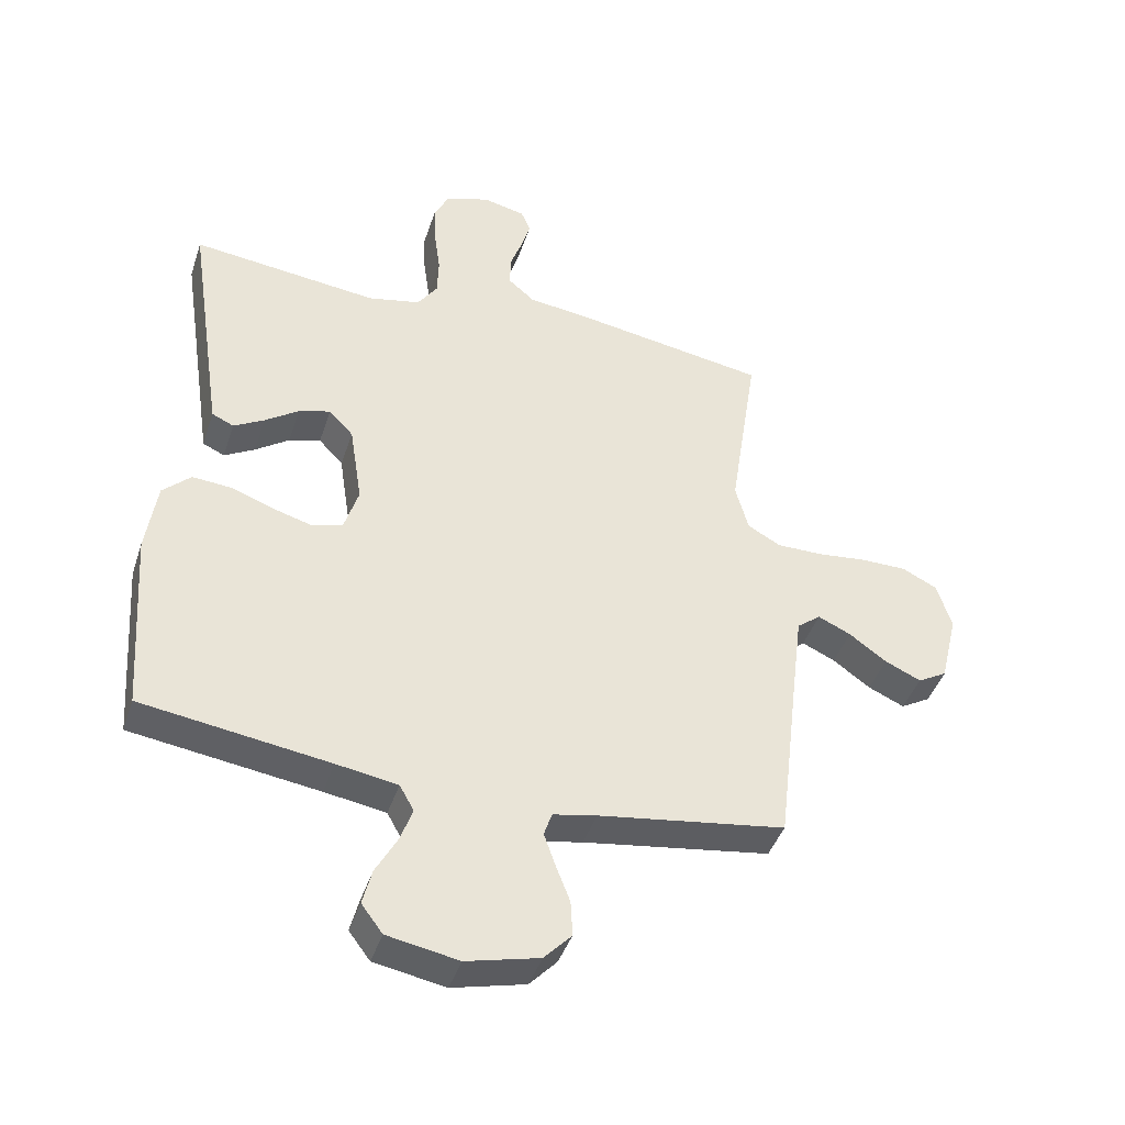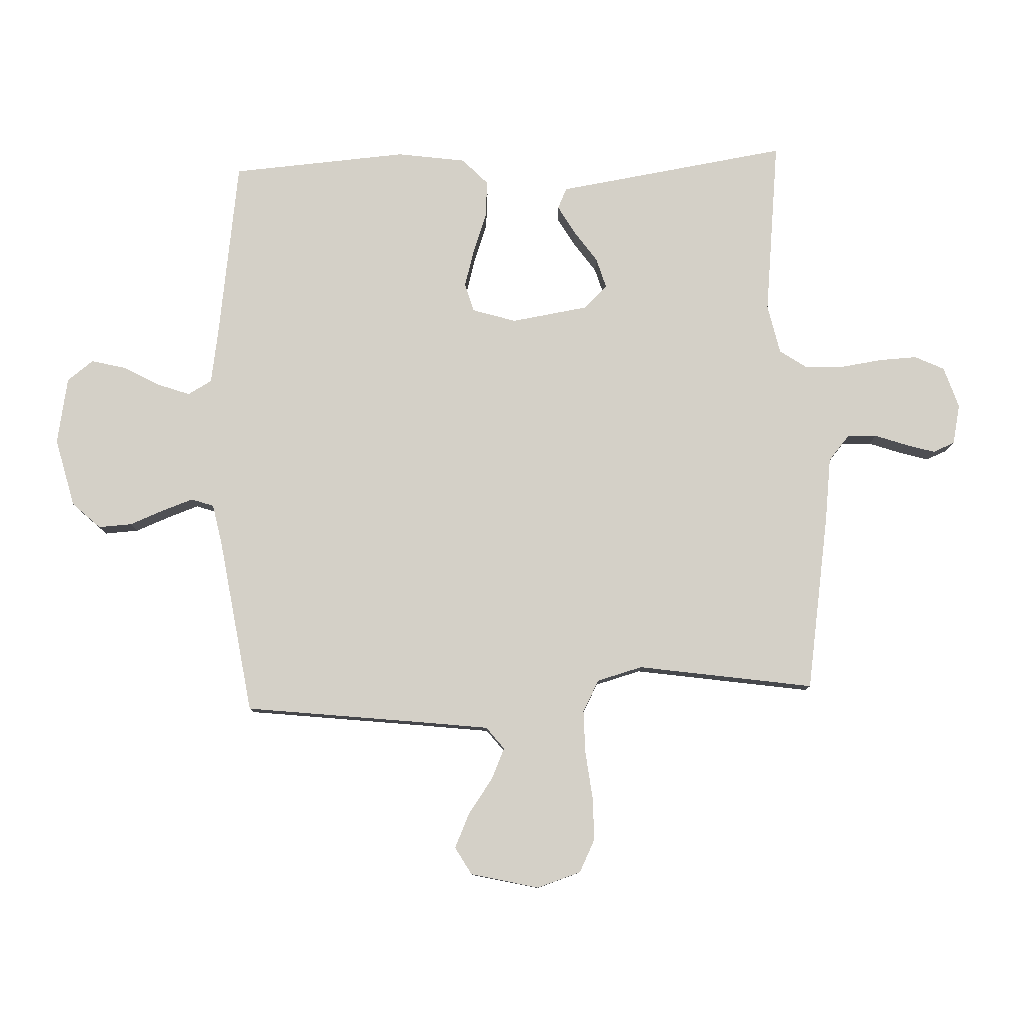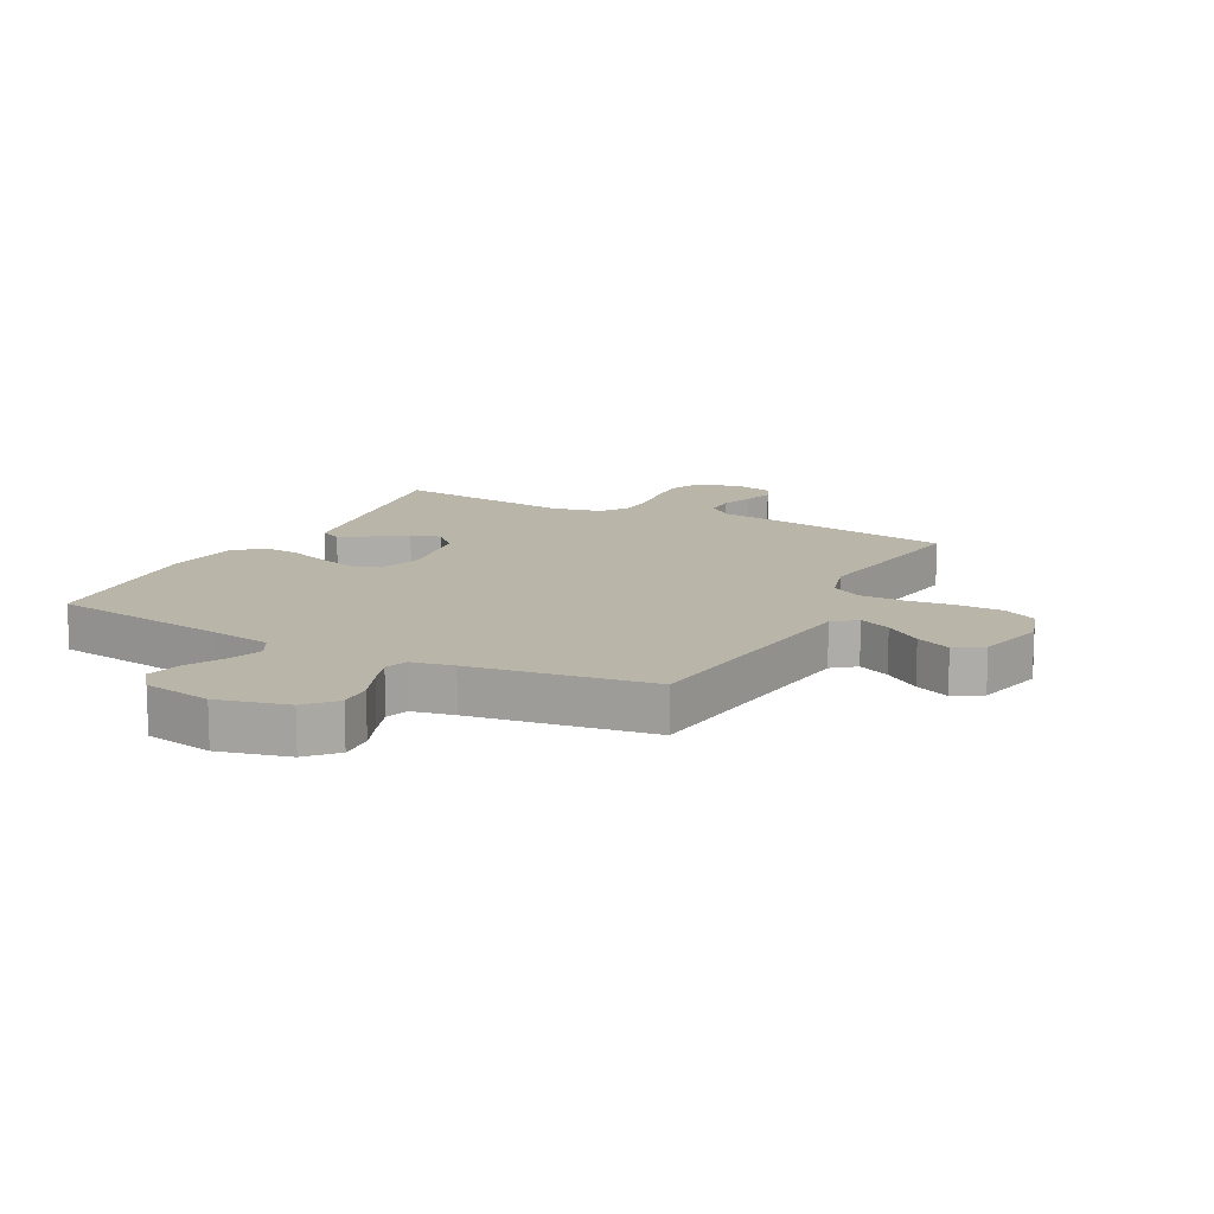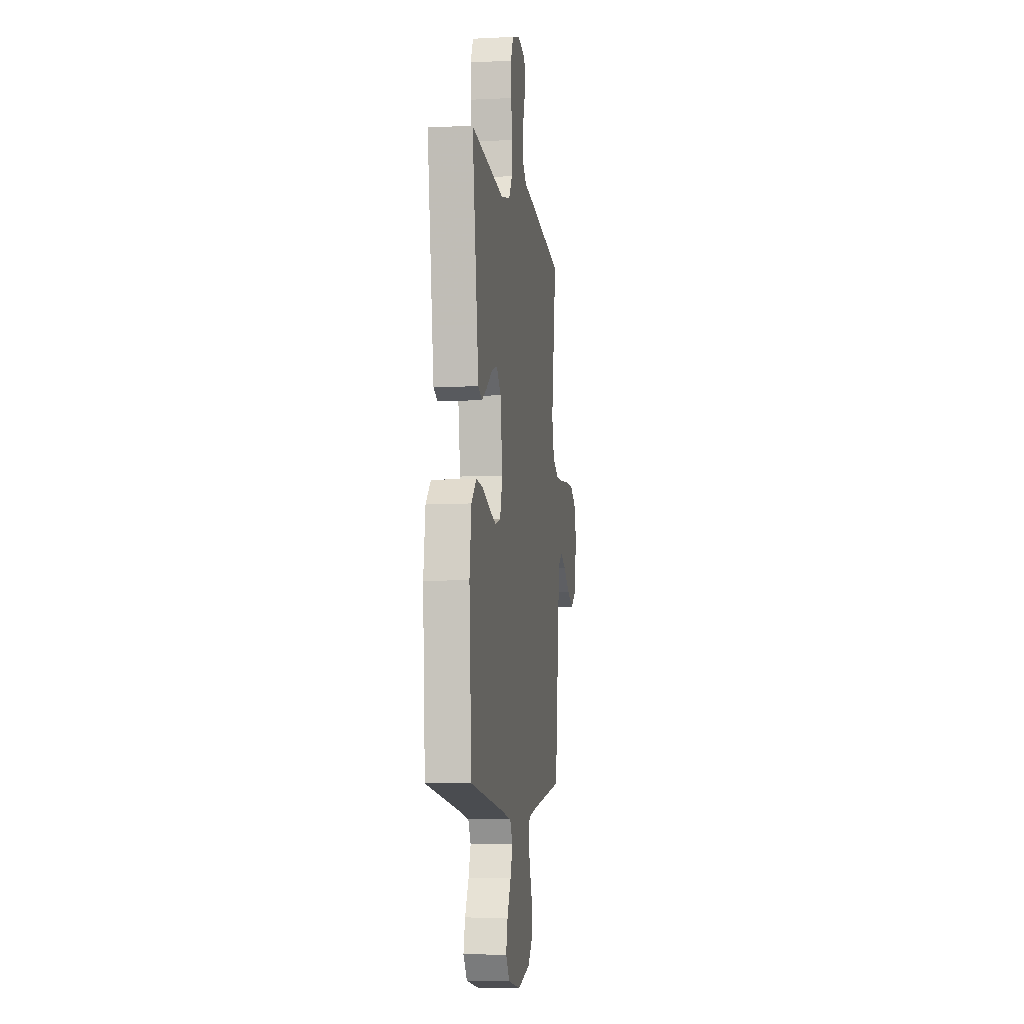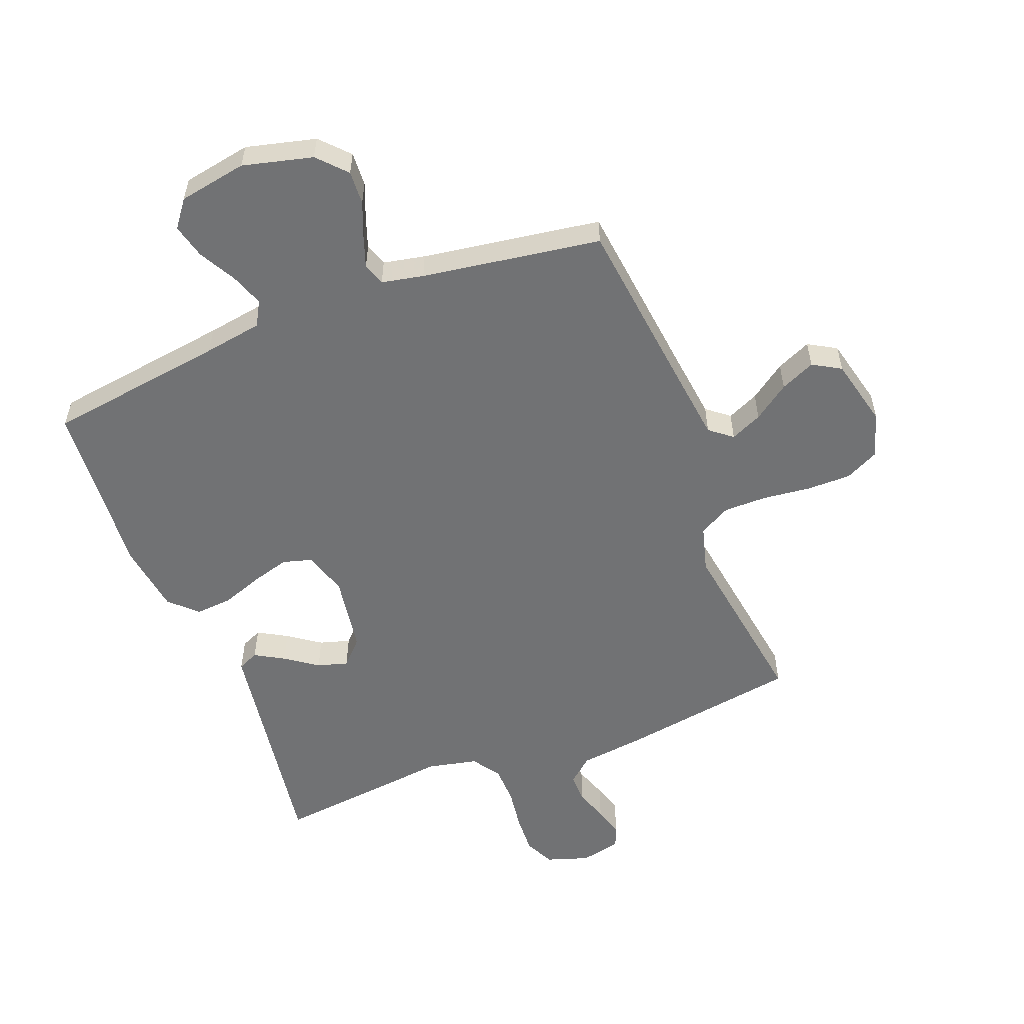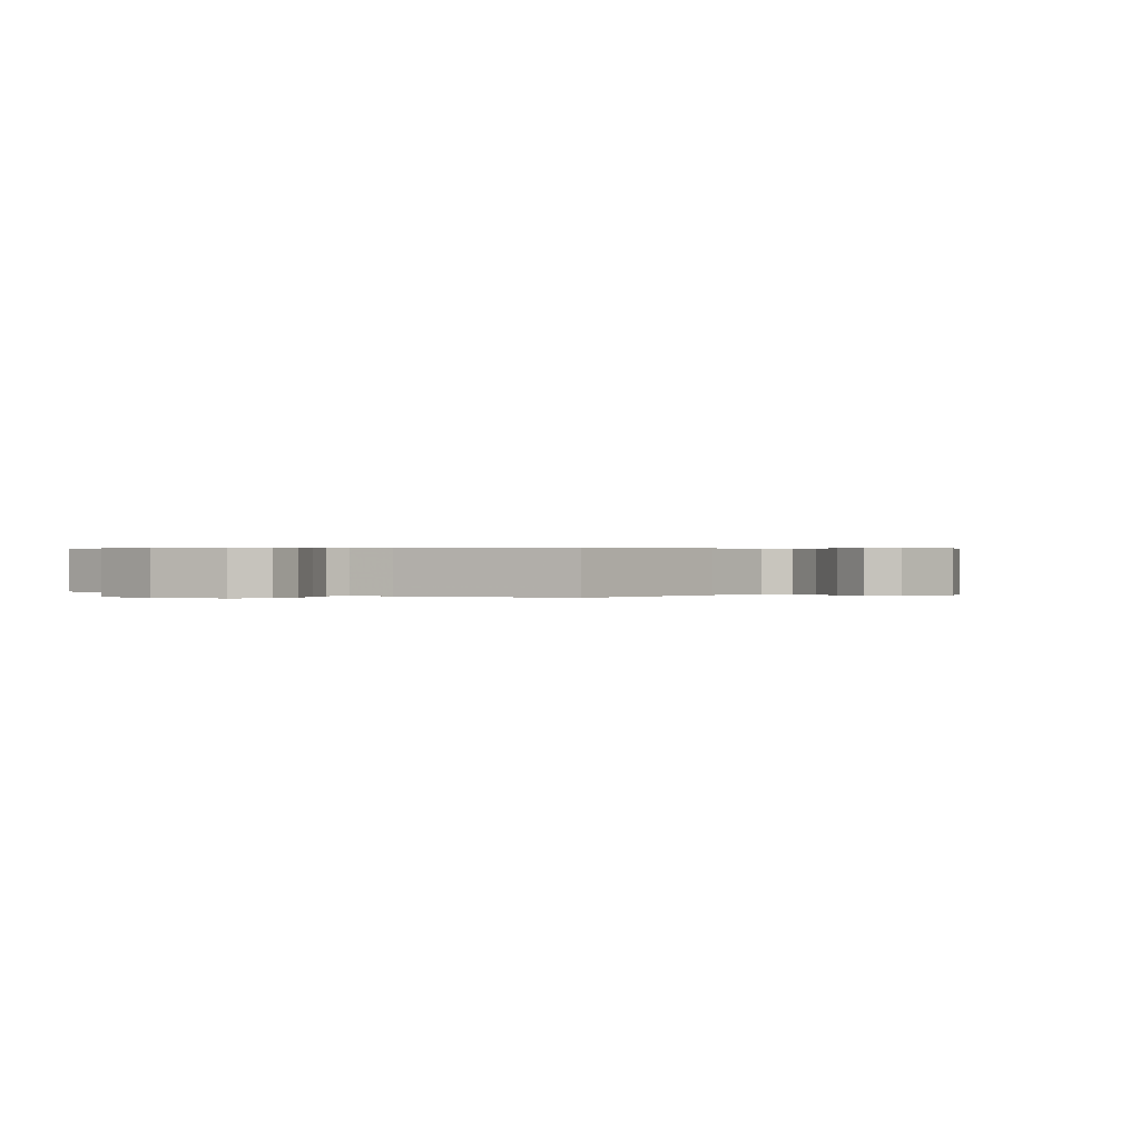
<metadata>
{"format":"obj","ext":"obj","renderer":"f3d","projection":"perspective","resolution":1024,"background":"white","views":[{"elev":-42.5,"azim":162.3,"up":"+Z"},{"elev":79.9,"azim":-92.3,"up":"+Y"},{"elev":13.5,"azim":-152.6,"up":"+Y"},{"elev":-6.7,"azim":98.3,"up":"+Z"},{"elev":-55.5,"azim":-158.9,"up":"+Y"},{"elev":0.4,"azim":-146.1,"up":"+Y"}]}
</metadata>
<code>
v 0.5 0.07 -0.5
v 0.2 0.07 -0.543
v 0.102 0.07 -0.559
v 0.079 0.07 -0.6
v 0.099 0.07 -0.655
v 0.133 0.07 -0.717
v 0.148 0.07 -0.775
v 0.114 0.07 -0.82
v 0 0.07 -0.841
v -0.117 0.07 -0.812
v -0.161 0.07 -0.765
v -0.158 0.07 -0.708
v -0.135 0.07 -0.649
v -0.117 0.07 -0.597
v -0.13 0.07 -0.559
v -0.2 0.07 -0.545
v -0.5 0.07 -0.5
v -0.536 0.07 -0.2
v -0.551 0.07 -0.08
v -0.589 0.07 -0.05
v -0.642 0.07 -0.074
v -0.702 0.07 -0.117
v -0.76 0.07 -0.143
v -0.807 0.07 -0.116
v -0.835 0.07 0
v -0.811 0.07 0.075
v -0.755 0.07 0.103
v -0.681 0.07 0.103
v -0.601 0.07 0.094
v -0.528 0.07 0.094
v -0.475 0.07 0.123
v -0.454 0.07 0.2
v -0.5 0.07 0.5
v -0.2 0.07 0.548
v -0.09 0.07 0.562
v -0.048 0.07 0.598
v -0.049 0.07 0.648
v -0.068 0.07 0.702
v -0.083 0.07 0.752
v -0.068 0.07 0.789
v 0 0.07 0.804
v 0.071 0.07 0.781
v 0.095 0.07 0.731
v 0.092 0.07 0.666
v 0.082 0.07 0.595
v 0.084 0.07 0.531
v 0.116 0.07 0.484
v 0.2 0.07 0.466
v 0.5 0.07 0.5
v 0.455 0.07 0.2
v 0.441 0.07 0.106
v 0.406 0.07 0.09
v 0.357 0.07 0.118
v 0.303 0.07 0.156
v 0.252 0.07 0.171
v 0.213 0.07 0.13
v 0.193 0.07 0
v 0.216 0.07 -0.074
v 0.265 0.07 -0.088
v 0.328 0.07 -0.07
v 0.397 0.07 -0.045
v 0.459 0.07 -0.04
v 0.504 0.07 -0.083
v 0.521 0.07 -0.2
v 0.5 0 -0.5
v 0.2 0 -0.543
v 0.102 0 -0.559
v 0.079 0 -0.6
v 0.099 0 -0.655
v 0.133 0 -0.717
v 0.148 0 -0.775
v 0.114 0 -0.82
v 0 0 -0.841
v -0.117 0 -0.812
v -0.161 0 -0.765
v -0.158 0 -0.708
v -0.135 0 -0.649
v -0.117 0 -0.597
v -0.13 0 -0.559
v -0.2 0 -0.545
v -0.5 0 -0.5
v -0.536 0 -0.2
v -0.551 0 -0.08
v -0.589 0 -0.05
v -0.642 0 -0.074
v -0.702 0 -0.117
v -0.76 0 -0.143
v -0.807 0 -0.116
v -0.835 0 0
v -0.811 0 0.075
v -0.755 0 0.103
v -0.681 0 0.103
v -0.601 0 0.094
v -0.528 0 0.094
v -0.475 0 0.123
v -0.454 0 0.2
v -0.5 0 0.5
v -0.2 0 0.548
v -0.09 0 0.562
v -0.048 0 0.598
v -0.049 0 0.648
v -0.068 0 0.702
v -0.083 0 0.752
v -0.068 0 0.789
v 0 0 0.804
v 0.071 0 0.781
v 0.095 0 0.731
v 0.092 0 0.666
v 0.082 0 0.595
v 0.084 0 0.531
v 0.116 0 0.484
v 0.2 0 0.466
v 0.5 0 0.5
v 0.455 0 0.2
v 0.441 0 0.106
v 0.406 0 0.09
v 0.357 0 0.118
v 0.303 0 0.156
v 0.252 0 0.171
v 0.213 0 0.13
v 0.193 0 0
v 0.216 0 -0.074
v 0.265 0 -0.088
v 0.328 0 -0.07
v 0.397 0 -0.045
v 0.459 0 -0.04
v 0.504 0 -0.083
v 0.521 0 -0.2
f 64 1 2
f 63 64 2
f 62 63 2
f 61 62 2
f 60 61 2
f 59 60 2 3
f 58 59 3 4
f 57 58 4
f 56 57 4
f 52 53 54
f 51 52 54
f 50 51 54
f 50 54 55
f 49 50 55
f 48 49 55
f 47 48 55 56
f 43 44 45
f 42 43 45
f 41 42 45
f 40 41 45
f 39 40 45
f 38 39 45
f 37 38 45
f 36 37 45 46
f 47 56 4
f 46 47 4
f 36 46 4
f 35 36 4
f 27 28 29
f 26 27 29
f 25 26 29
f 24 25 29
f 23 24 29
f 22 23 29
f 21 22 29
f 20 21 29 30
f 19 20 30 31
f 16 17 18
f 18 19 31
f 16 18 31
f 15 16 31
f 11 12 13
f 10 11 13
f 9 10 13
f 8 9 13
f 7 8 13
f 6 7 13
f 5 6 13
f 4 5 13 14
f 34 35 4
f 33 34 4
f 32 33 4
f 4 14 15
f 4 15 31 32
f 66 65 128
f 66 128 127
f 66 127 126
f 66 126 125
f 66 125 124
f 67 66 124 123
f 68 67 123 122
f 68 122 121
f 68 121 120
f 118 117 116
f 118 116 115
f 118 115 114
f 119 118 114
f 119 114 113
f 119 113 112
f 120 119 112 111
f 109 108 107
f 109 107 106
f 109 106 105
f 109 105 104
f 109 104 103
f 109 103 102
f 109 102 101
f 110 109 101 100
f 68 120 111
f 68 111 110
f 68 110 100
f 68 100 99
f 93 92 91
f 93 91 90
f 93 90 89
f 93 89 88
f 93 88 87
f 93 87 86
f 93 86 85
f 94 93 85 84
f 95 94 84 83
f 82 81 80
f 95 83 82
f 95 82 80
f 95 80 79
f 77 76 75
f 77 75 74
f 77 74 73
f 77 73 72
f 77 72 71
f 77 71 70
f 77 70 69
f 78 77 69 68
f 68 99 98
f 68 98 97
f 68 97 96
f 79 78 68
f 96 95 79 68
f 1 65 66 2
f 2 66 67 3
f 3 67 68 4
f 4 68 69 5
f 5 69 70 6
f 6 70 71 7
f 7 71 72 8
f 8 72 73 9
f 9 73 74 10
f 10 74 75 11
f 11 75 76 12
f 12 76 77 13
f 13 77 78 14
f 14 78 79 15
f 15 79 80 16
f 16 80 81 17
f 17 81 82 18
f 18 82 83 19
f 19 83 84 20
f 20 84 85 21
f 21 85 86 22
f 22 86 87 23
f 23 87 88 24
f 24 88 89 25
f 25 89 90 26
f 26 90 91 27
f 27 91 92 28
f 28 92 93 29
f 29 93 94 30
f 30 94 95 31
f 31 95 96 32
f 32 96 97 33
f 33 97 98 34
f 34 98 99 35
f 35 99 100 36
f 36 100 101 37
f 37 101 102 38
f 38 102 103 39
f 39 103 104 40
f 40 104 105 41
f 41 105 106 42
f 42 106 107 43
f 43 107 108 44
f 44 108 109 45
f 45 109 110 46
f 46 110 111 47
f 47 111 112 48
f 48 112 113 49
f 49 113 114 50
f 50 114 115 51
f 51 115 116 52
f 52 116 117 53
f 53 117 118 54
f 54 118 119 55
f 55 119 120 56
f 56 120 121 57
f 57 121 122 58
f 58 122 123 59
f 59 123 124 60
f 60 124 125 61
f 61 125 126 62
f 62 126 127 63
f 63 127 128 64
f 64 128 65 1

</code>
